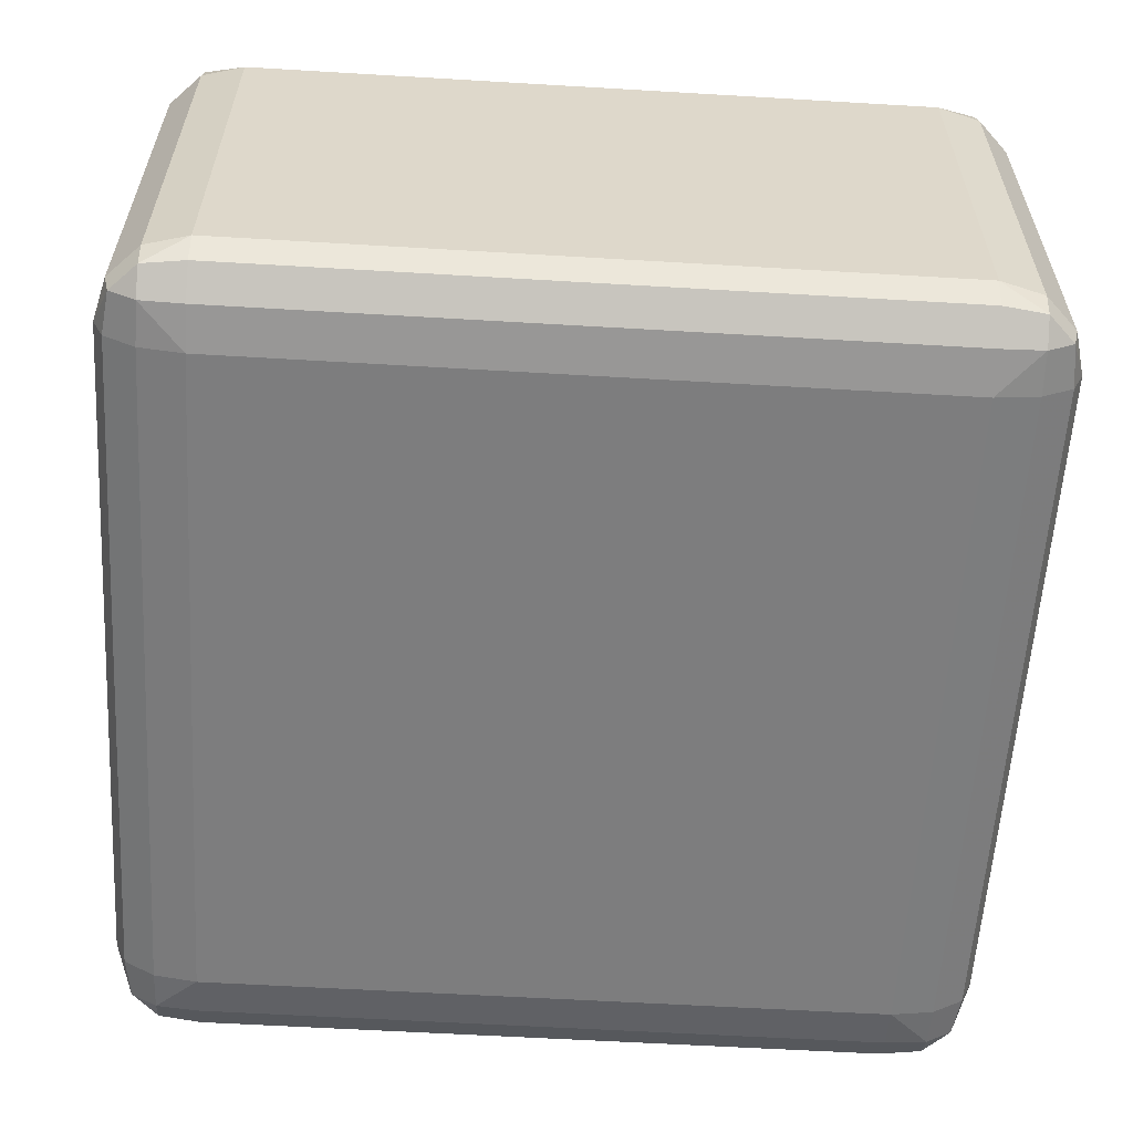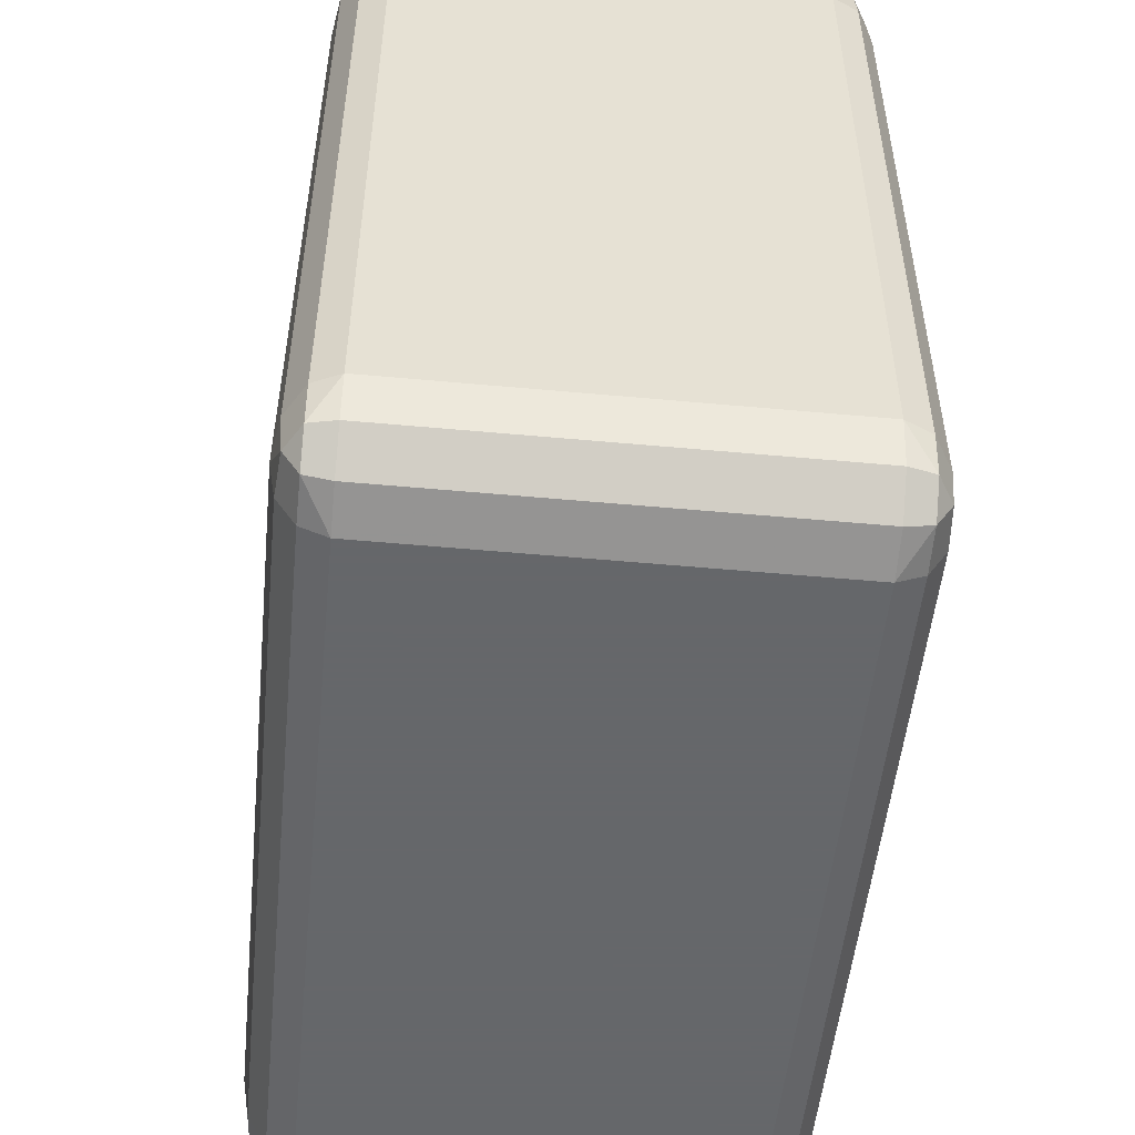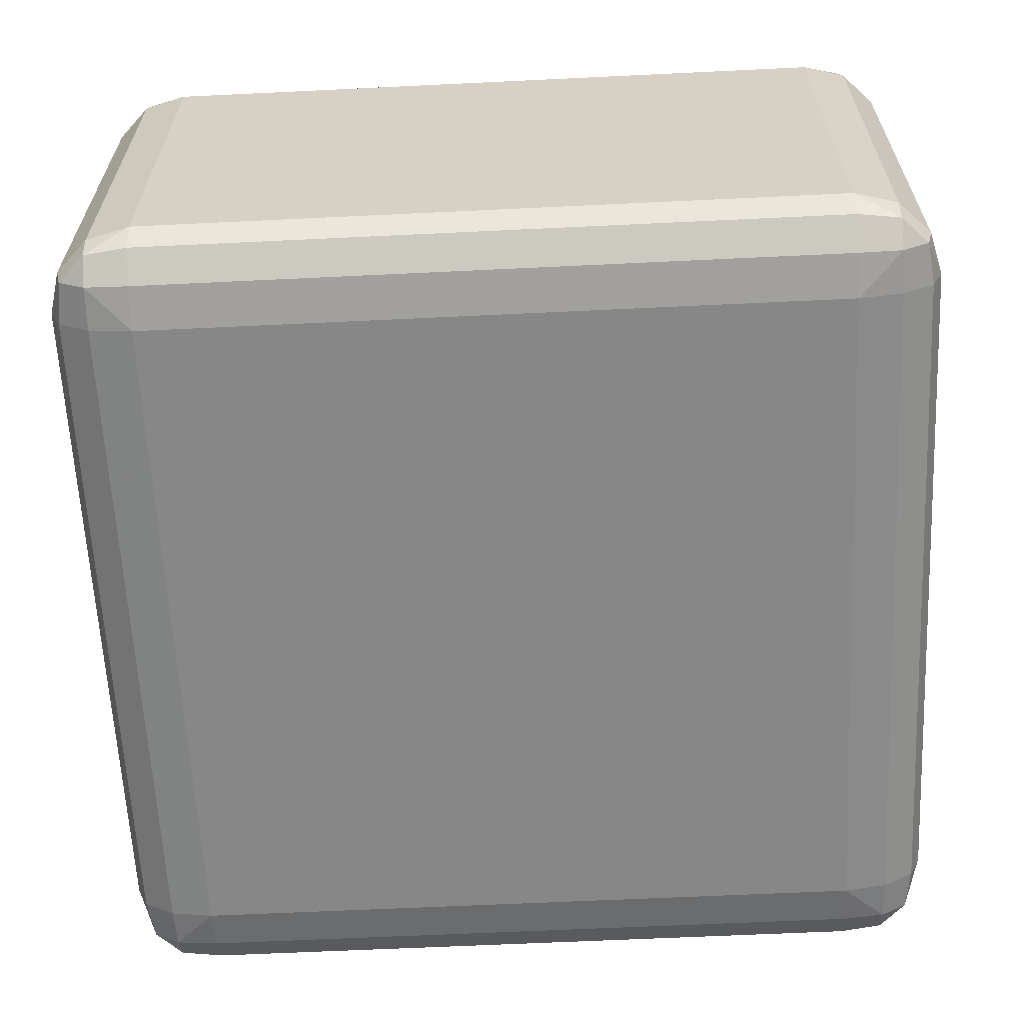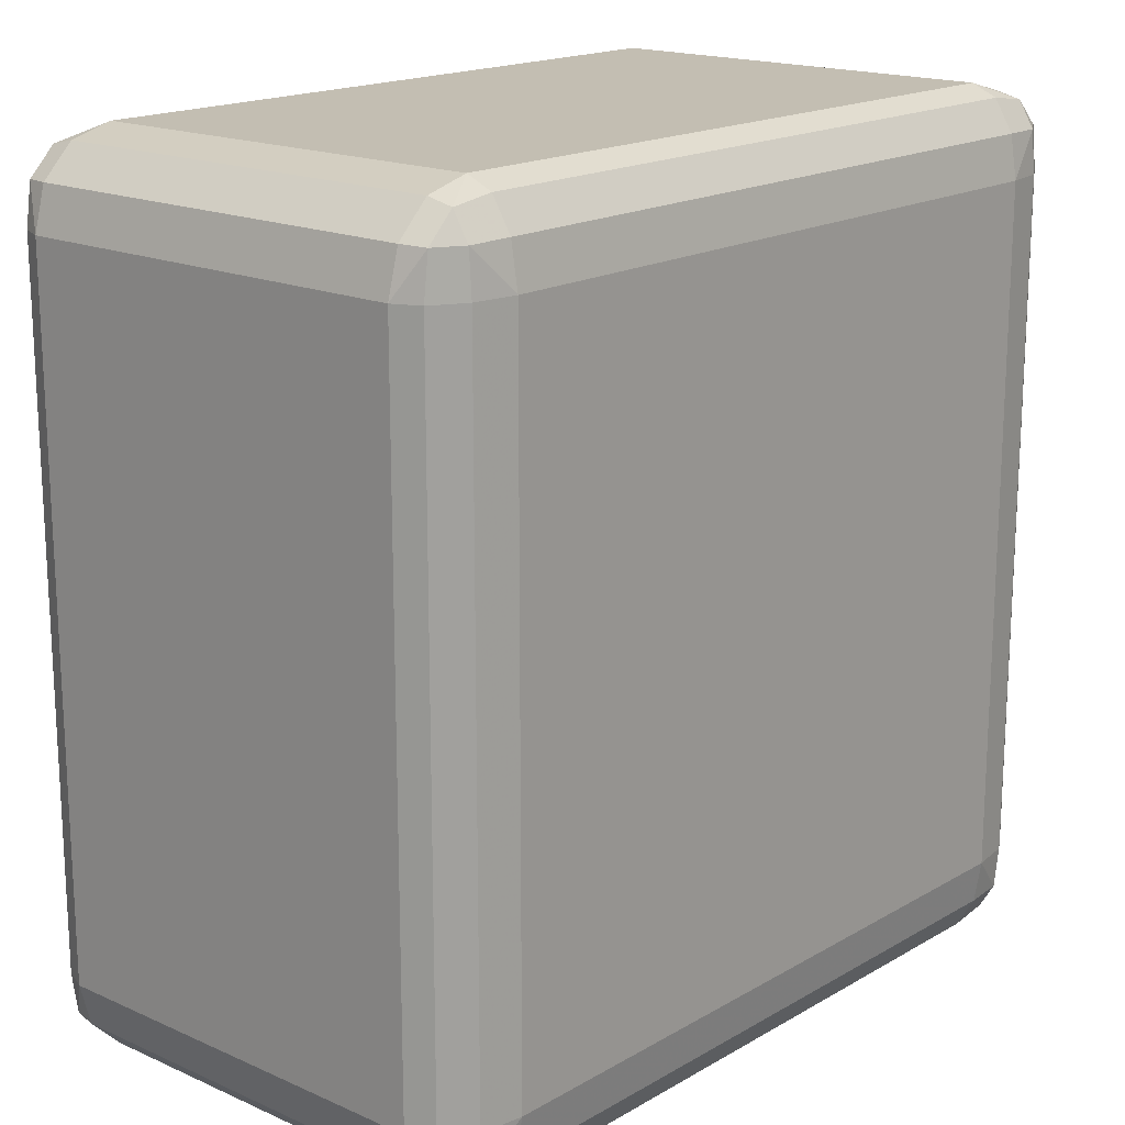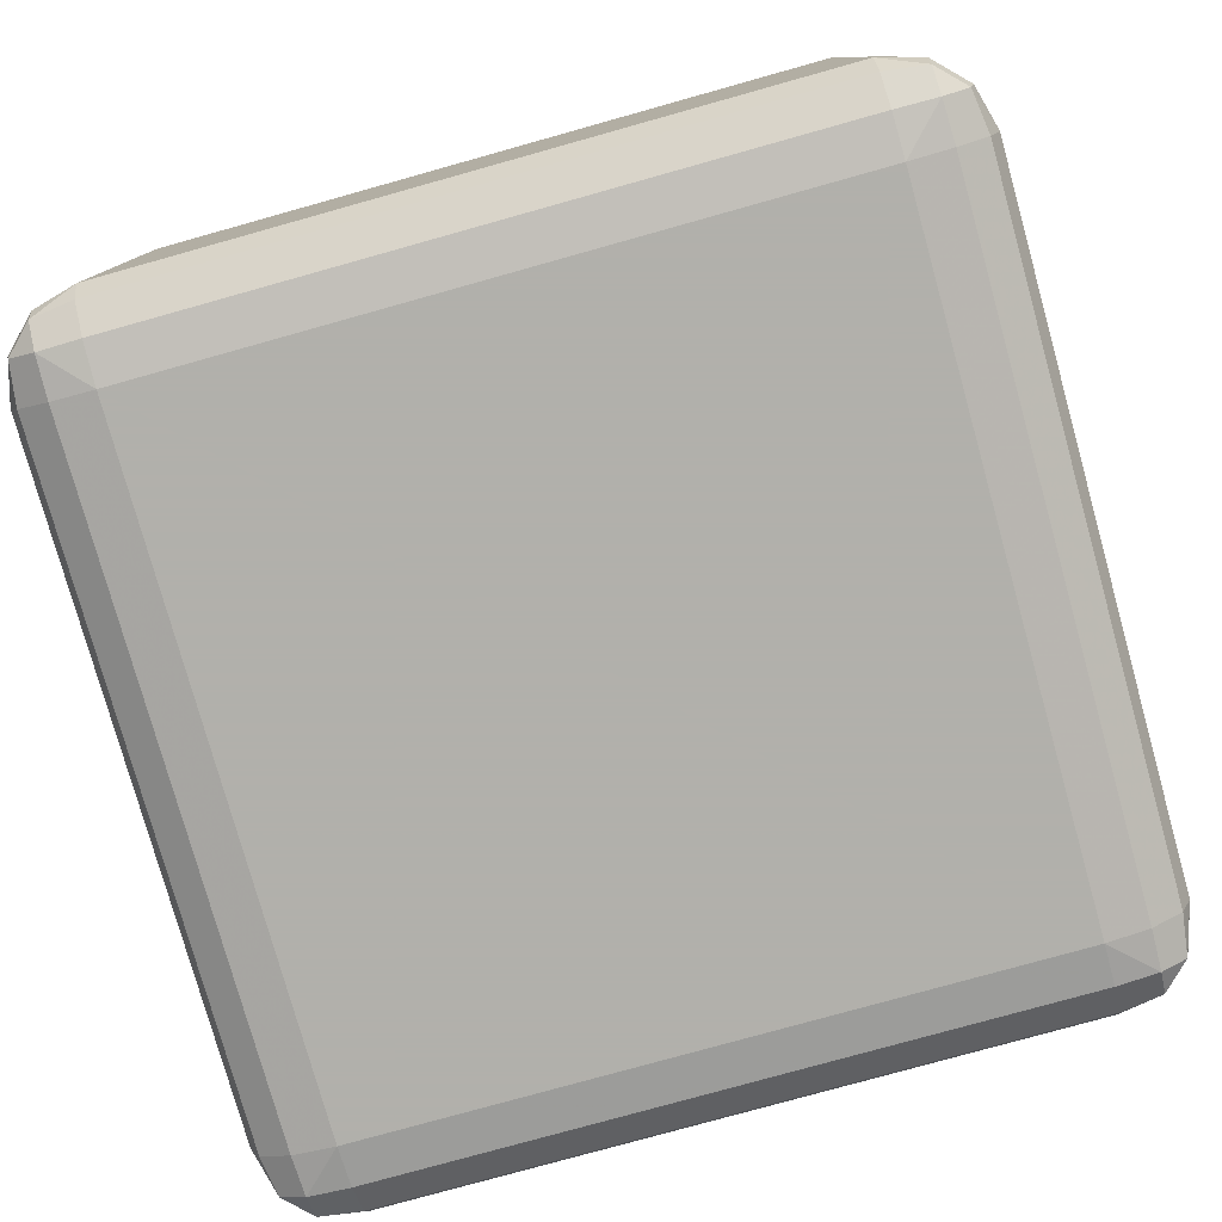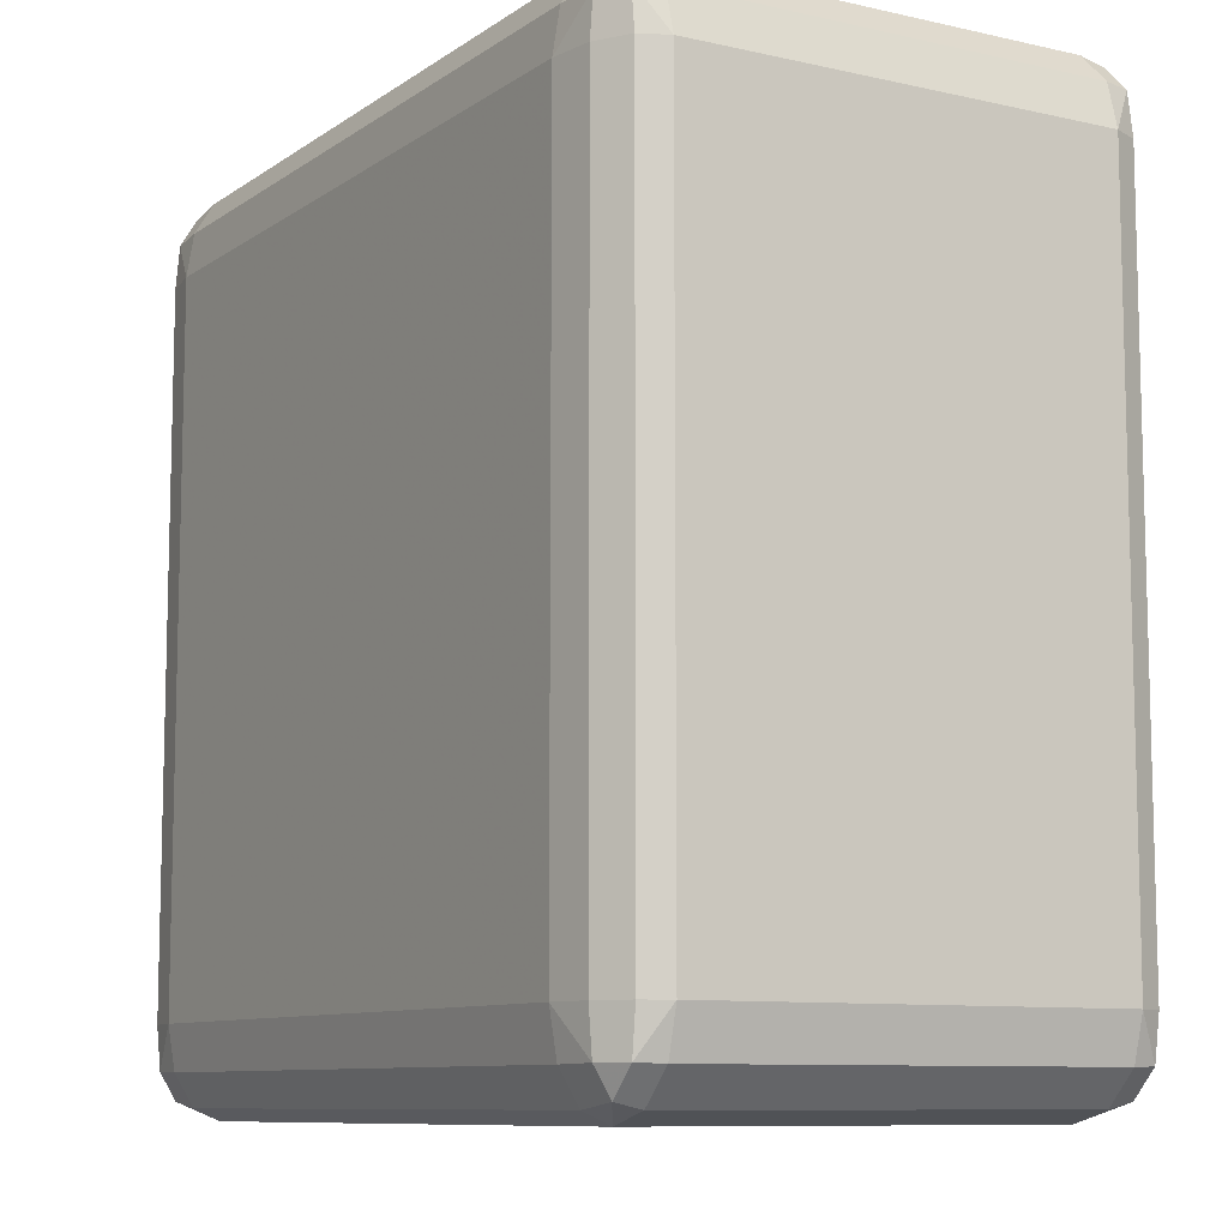
<metadata>
{"format":"obj","ext":"obj","renderer":"f3d","projection":"perspective","resolution":1024,"background":"white","views":[{"elev":-59.1,"azim":-93.5,"up":"+Y"},{"elev":-52.0,"azim":84.3,"up":"+Z"},{"elev":-62.6,"azim":-87.2,"up":"+Y"},{"elev":17.4,"azim":131.3,"up":"+Z"},{"elev":-78.5,"azim":-164.4,"up":"+Y"},{"elev":-9.3,"azim":59.2,"up":"+Z"}]}
</metadata>
<code>
g Border
v -0.8 -0.6 0.8
v -0.8 -0.48 1
v -1 -0.48 0.8
v -0.8 -0.5839 0.9
v -0.8 -0.54 0.9732
v -0.9 -0.48 0.9732
v -0.9732 -0.48 0.9
v -0.9732 -0.54 0.8
v -0.9 -0.5839 0.8
v -0.8982 -0.5759 0.8982
v -0.8982 -0.5389 0.9598
v -0.9598 -0.5389 0.8982
v -1 -0.48 -0.8
v -0.8 -0.48 -1
v -0.8 -0.6 -0.8
v -0.9732 -0.48 -0.9
v -0.9 -0.48 -0.9732
v -0.8 -0.54 -0.9732
v -0.8 -0.5839 -0.9
v -0.9 -0.5839 -0.8
v -0.9732 -0.54 -0.8
v -0.9598 -0.5389 -0.8982
v -0.8982 -0.5389 -0.9598
v -0.8982 -0.5759 -0.8982
v 0.8 -0.48 -1
v 1 -0.48 -0.8
v 0.8 -0.6 -0.8
v 0.9 -0.48 -0.9732
v 0.9732 -0.48 -0.9
v 0.9732 -0.54 -0.8
v 0.9 -0.5839 -0.8
v 0.8 -0.5839 -0.9
v 0.8 -0.54 -0.9732
v 0.8982 -0.5389 -0.9598
v 0.9598 -0.5389 -0.8982
v 0.8982 -0.5759 -0.8982
v 1 -0.48 0.8
v 0.8 -0.48 1
v 0.8 -0.6 0.8
v 0.9732 -0.48 0.9
v 0.9 -0.48 0.9732
v 0.8 -0.54 0.9732
v 0.8 -0.5839 0.9
v 0.9 -0.5839 0.8
v 0.9732 -0.54 0.8
v 0.9598 -0.5389 0.8982
v 0.8982 -0.5389 0.9598
v 0.8982 -0.5759 0.8982
v -1 0.48 0.8
v -0.8 0.48 1
v -0.8 0.6 0.8
v -0.9732 0.48 0.9
v -0.9 0.48 0.9732
v -0.8 0.54 0.9732
v -0.8 0.5839 0.9
v -0.9 0.5839 0.8
v -0.9732 0.54 0.8
v -0.9598 0.5389 0.8982
v -0.8982 0.5389 0.9598
v -0.8982 0.5759 0.8982
v -1 0.48 -0.8
v -0.8 0.6 -0.8
v -0.8 0.48 -1
v -0.9732 0.54 -0.8
v -0.9 0.5839 -0.8
v -0.8 0.5839 -0.9
v -0.8 0.54 -0.9732
v -0.9 0.48 -0.9732
v -0.9732 0.48 -0.9
v -0.9598 0.5389 -0.8982
v -0.8982 0.5759 -0.8982
v -0.8982 0.5389 -0.9598
v 0.8 0.48 -1
v 0.8 0.6 -0.8
v 1 0.48 -0.8
v 0.8 0.54 -0.9732
v 0.8 0.5839 -0.9
v 0.9 0.5839 -0.8
v 0.9732 0.54 -0.8
v 0.9732 0.48 -0.9
v 0.9 0.48 -0.9732
v 0.8982 0.5389 -0.9598
v 0.8982 0.5759 -0.8982
v 0.9598 0.5389 -0.8982
v 1 0.48 0.8
v 0.8 0.6 0.8
v 0.8 0.48 1
v 0.9732 0.54 0.8
v 0.9 0.5839 0.8
v 0.8 0.5839 0.9
v 0.8 0.54 0.9732
v 0.9 0.48 0.9732
v 0.9732 0.48 0.9
v 0.9598 0.5389 0.8982
v 0.8982 0.5759 0.8982
v 0.8982 0.5389 0.9598
f 1 39 27 15
f 75 26 37 85
f 86 51 62 74
f 63 14 25 73
f 87 38 2 50
f 1 9 10 4
f 4 10 11 5
f 2 5 11 6
f 6 11 12 7
f 3 7 12 8
f 8 12 10 9
f 10 12 11
f 13 21 22 16
f 16 22 23 17
f 14 17 23 18
f 18 23 24 19
f 15 19 24 20
f 20 24 22 21
f 22 24 23
f 25 33 34 28
f 28 34 35 29
f 26 29 35 30
f 30 35 36 31
f 27 31 36 32
f 32 36 34 33
f 34 36 35
f 37 45 46 40
f 40 46 47 41
f 38 41 47 42
f 42 47 48 43
f 39 43 48 44
f 44 48 46 45
f 46 48 47
f 49 57 58 52
f 52 58 59 53
f 50 53 59 54
f 54 59 60 55
f 51 55 60 56
f 56 60 58 57
f 58 60 59
f 61 69 70 64
f 64 70 71 65
f 62 65 71 66
f 66 71 72 67
f 63 67 72 68
f 68 72 70 69
f 70 72 71
f 73 81 82 76
f 76 82 83 77
f 74 77 83 78
f 78 83 84 79
f 75 79 84 80
f 80 84 82 81
f 82 84 83
f 85 93 94 88
f 88 94 95 89
f 86 89 95 90
f 90 95 96 91
f 87 91 96 92
f 92 96 94 93
f 94 96 95
f 2 6 53 50
f 6 7 52 53
f 7 3 49 52
f 51 56 65 62
f 56 57 64 65
f 57 49 61 64
f 63 68 17 14
f 68 69 16 17
f 69 61 13 16
f 15 20 9 1
f 20 21 8 9
f 21 13 3 8
f 62 66 77 74
f 66 67 76 77
f 67 63 73 76
f 75 80 29 26
f 80 81 28 29
f 81 73 25 28
f 27 32 19 15
f 32 33 18 19
f 33 25 14 18
f 74 78 89 86
f 78 79 88 89
f 79 75 85 88
f 87 92 41 38
f 92 93 40 41
f 93 85 37 40
f 39 44 31 27
f 44 45 30 31
f 45 37 26 30
f 86 90 55 51
f 90 91 54 55
f 91 87 50 54
f 1 4 43 39
f 4 5 42 43
f 5 2 38 42
f 49 3 13 61

</code>
